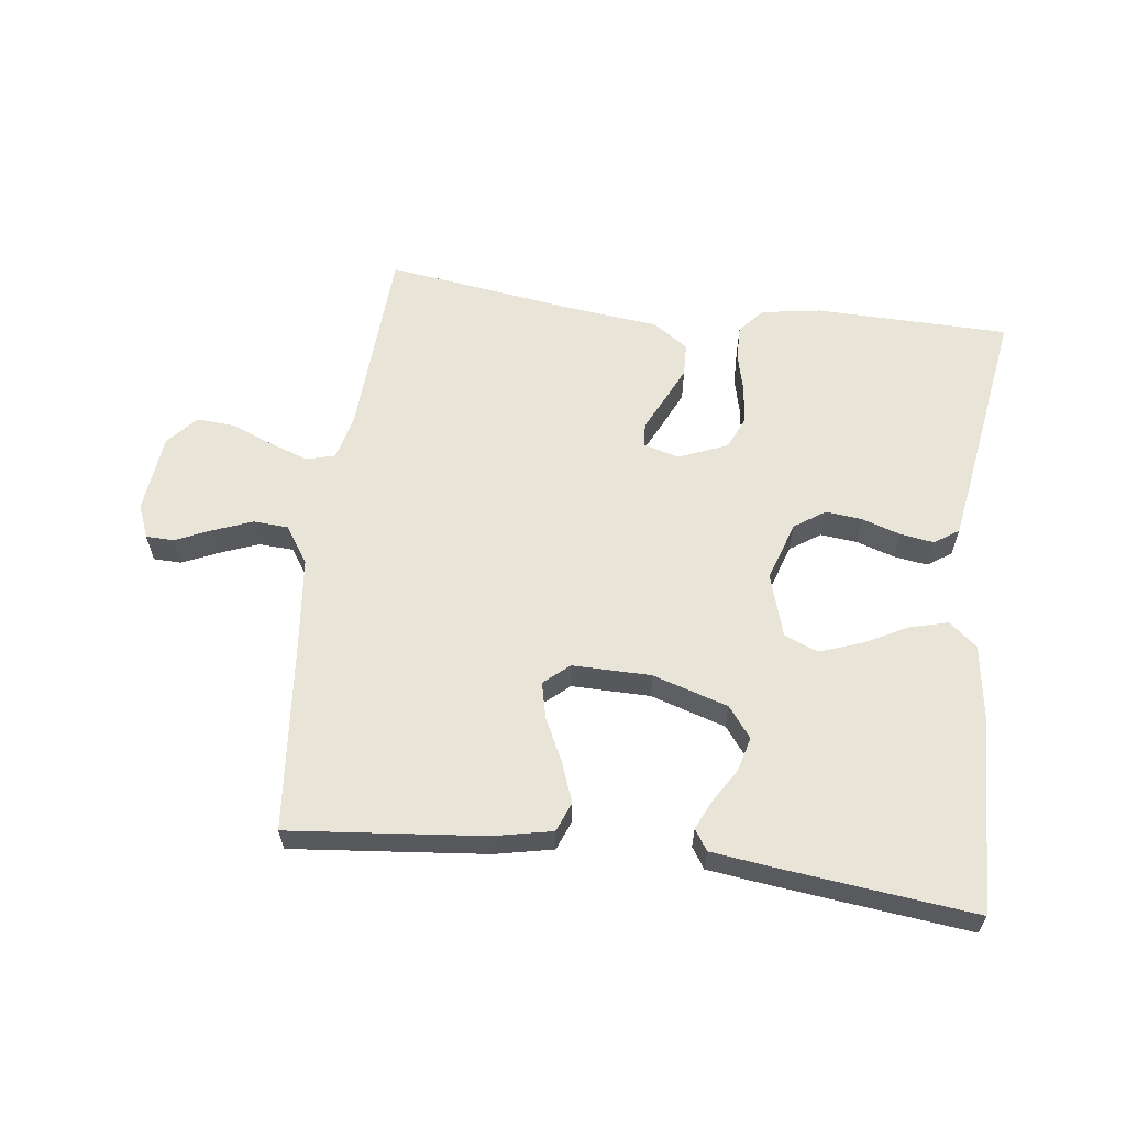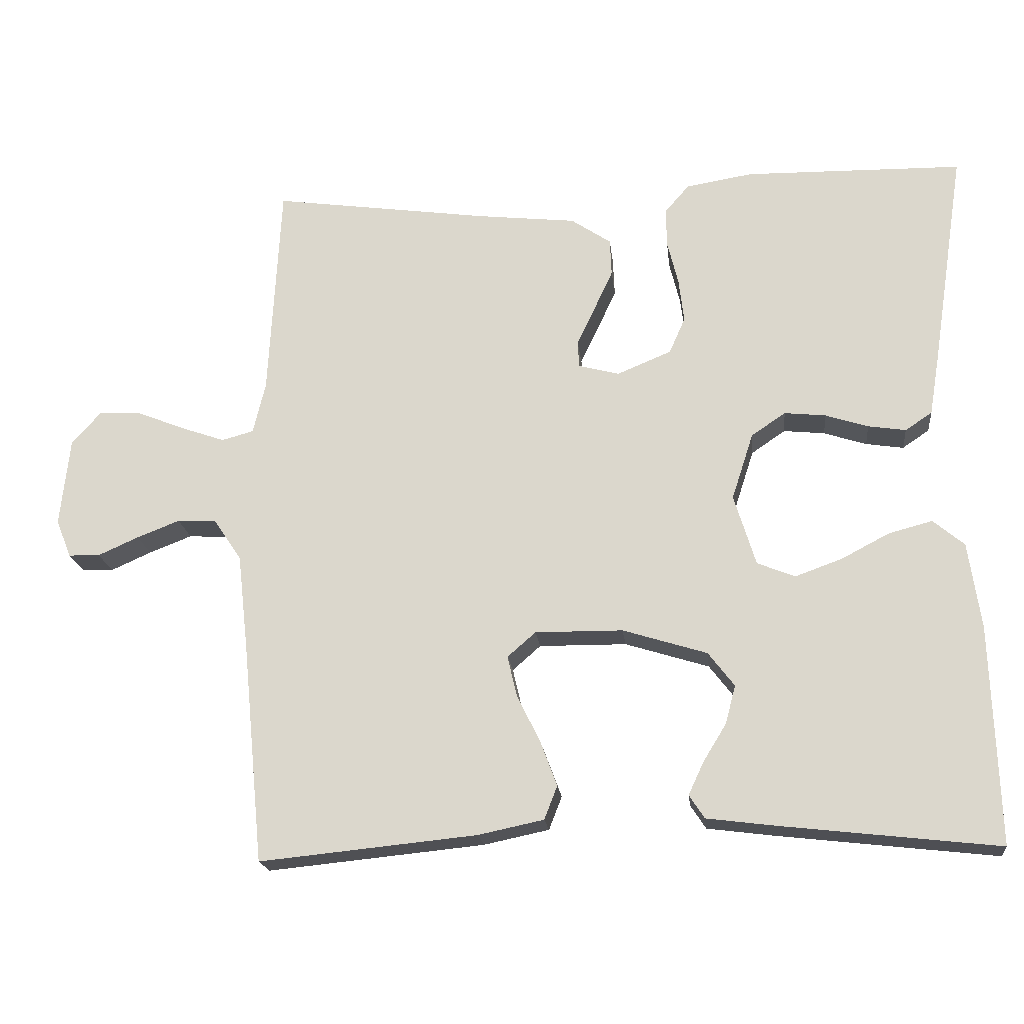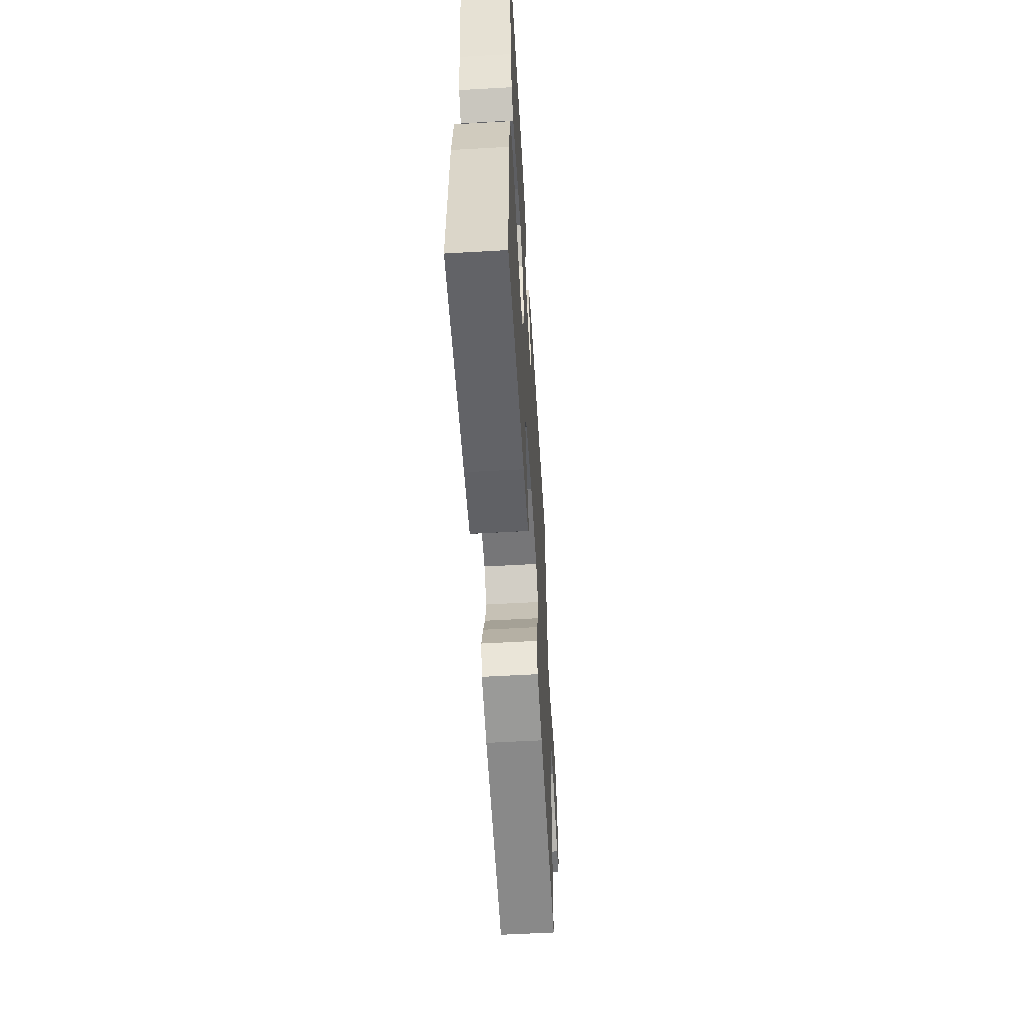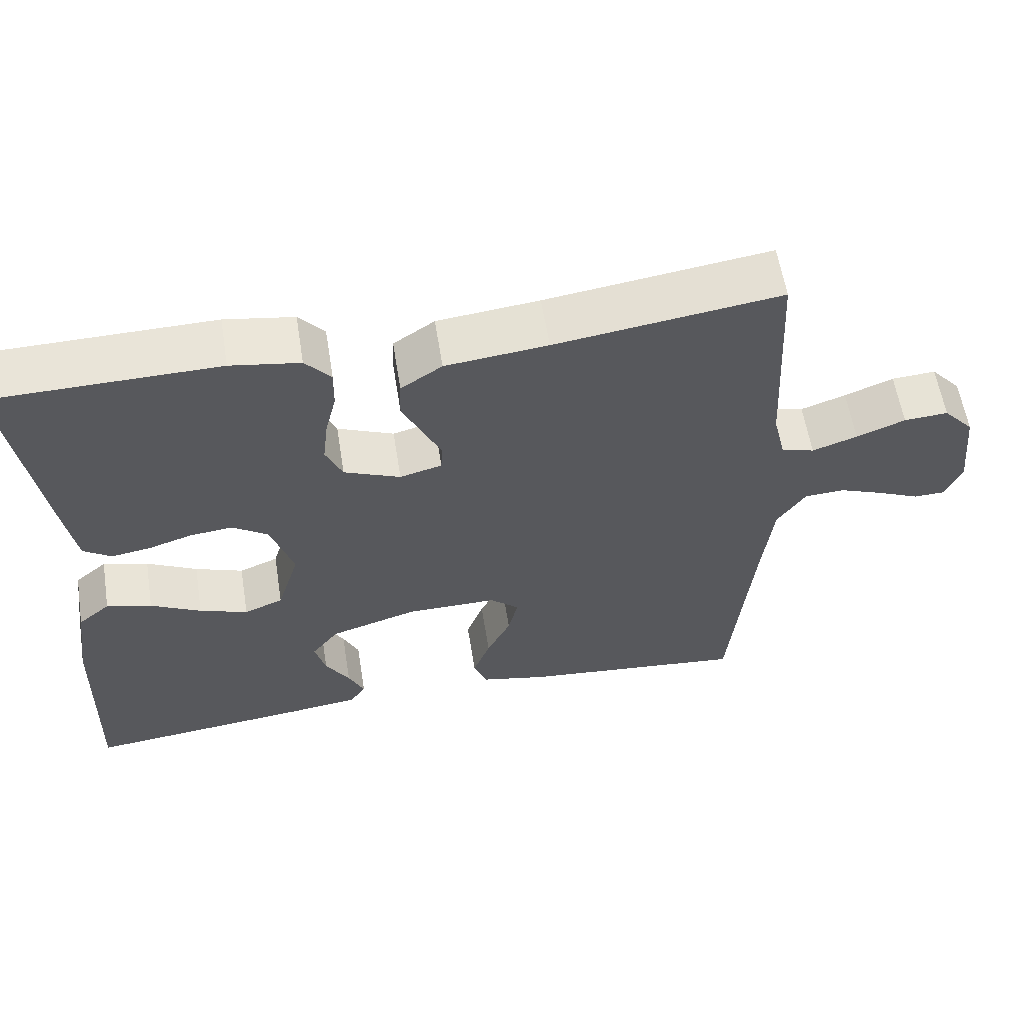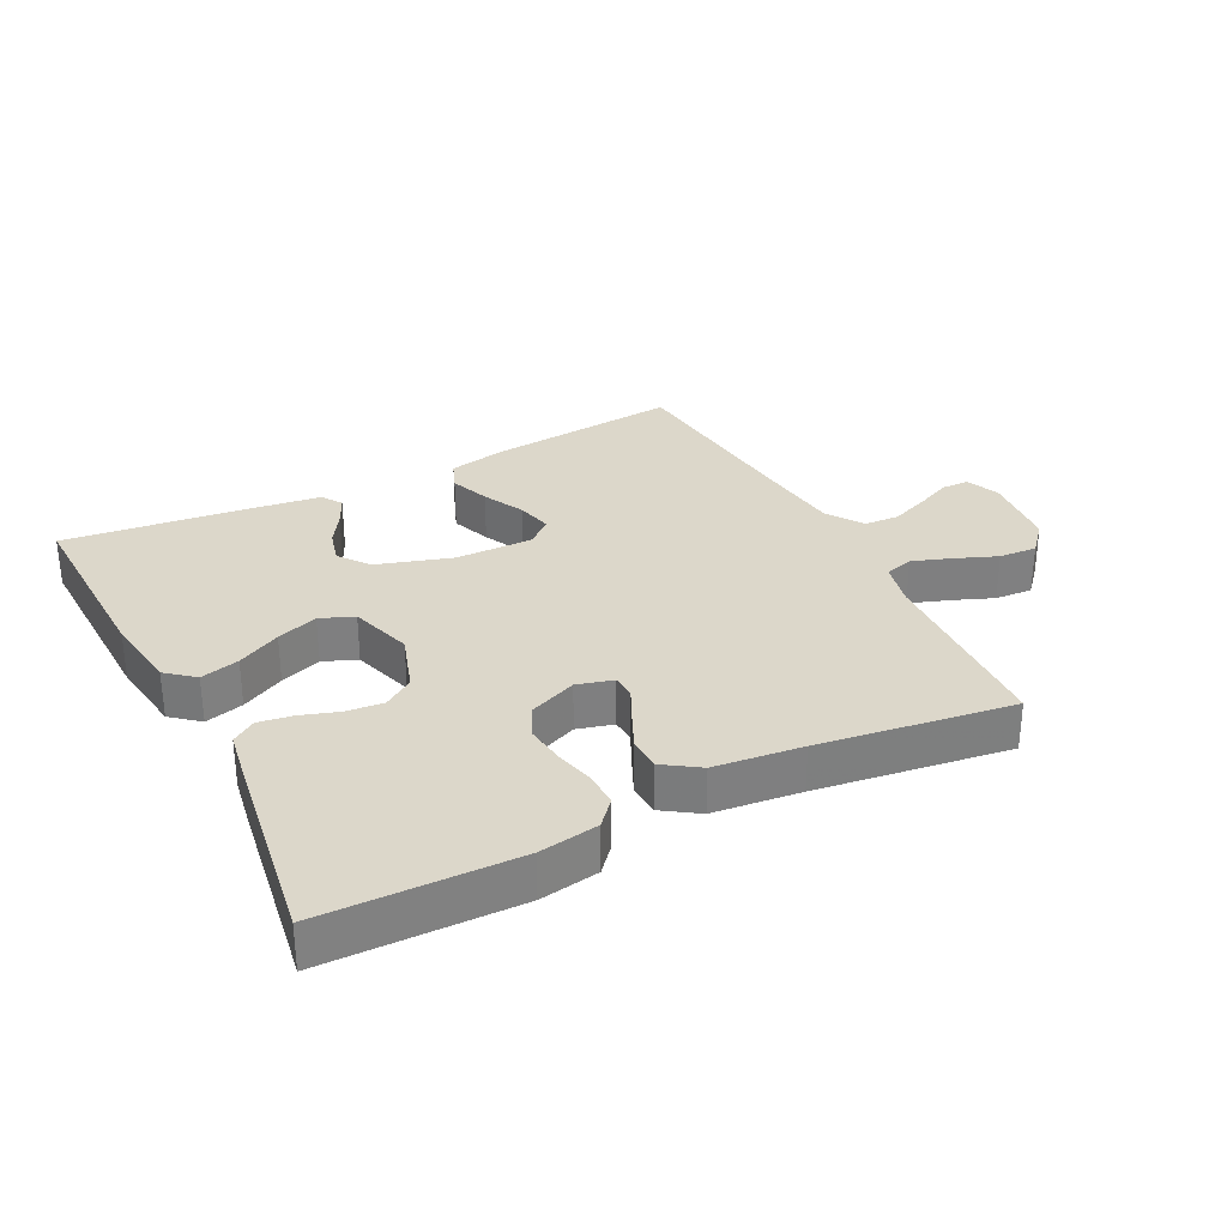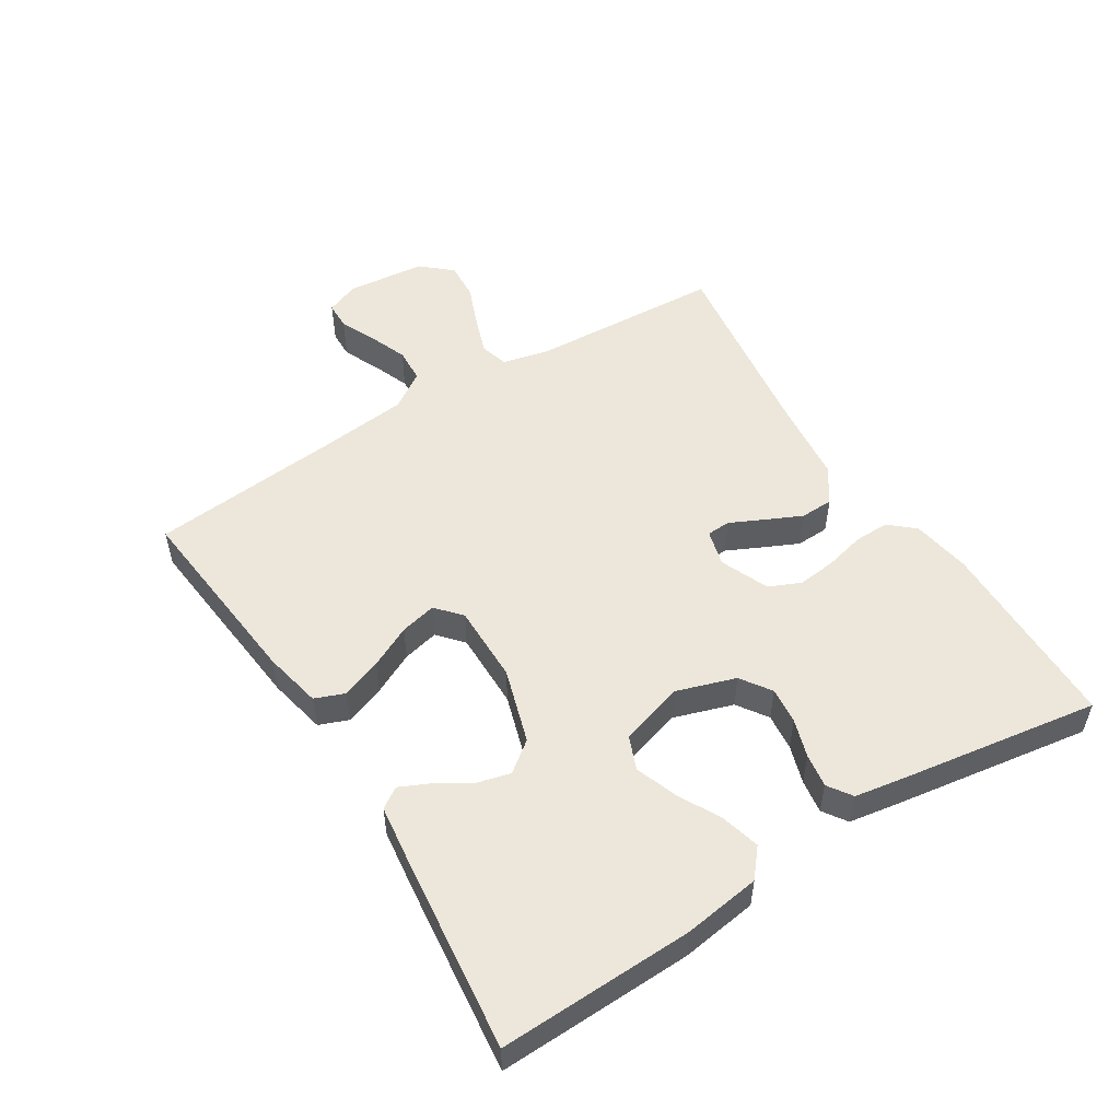
<metadata>
{"format":"obj","ext":"obj","renderer":"f3d","projection":"perspective","resolution":1024,"background":"white","views":[{"elev":60.6,"azim":-172.7,"up":"+Y"},{"elev":-19.3,"azim":-173.8,"up":"+Z"},{"elev":-57.4,"azim":-86.6,"up":"+Z"},{"elev":59.3,"azim":-9.1,"up":"+Z"},{"elev":30.6,"azim":-27.0,"up":"+Y"},{"elev":52.3,"azim":-122.1,"up":"+Y"}]}
</metadata>
<code>
v -0.5 0.07 0.5
v -0.2 0.07 0.505
v -0.108 0.07 0.49
v -0.074 0.07 0.451
v -0.075 0.07 0.397
v -0.09 0.07 0.336
v -0.097 0.07 0.276
v -0.075 0.07 0.226
v 0 0.07 0.195
v 0.056 0.07 0.21
v 0.058 0.07 0.247
v 0.033 0.07 0.299
v 0.007 0.07 0.355
v 0.009 0.07 0.406
v 0.064 0.07 0.443
v 0.2 0.07 0.458
v 0.5 0.07 0.5
v 0.516 0.07 0.2
v 0.533 0.07 0.129
v 0.577 0.07 0.117
v 0.637 0.07 0.138
v 0.702 0.07 0.164
v 0.761 0.07 0.168
v 0.802 0.07 0.122
v 0.815 0.07 0
v 0.794 0.07 -0.052
v 0.751 0.07 -0.053
v 0.695 0.07 -0.028
v 0.636 0.07 -0.005
v 0.582 0.07 -0.008
v 0.544 0.07 -0.065
v 0.529 0.07 -0.2
v 0.5 0.07 -0.5
v 0.2 0.07 -0.47
v 0.11 0.07 -0.451
v 0.092 0.07 -0.405
v 0.115 0.07 -0.343
v 0.147 0.07 -0.278
v 0.16 0.07 -0.222
v 0.121 0.07 -0.188
v 0 0.07 -0.189
v -0.116 0.07 -0.225
v -0.152 0.07 -0.272
v -0.138 0.07 -0.325
v -0.106 0.07 -0.377
v -0.085 0.07 -0.422
v -0.106 0.07 -0.454
v -0.2 0.07 -0.466
v -0.5 0.07 -0.5
v -0.491 0.07 -0.2
v -0.474 0.07 -0.081
v -0.431 0.07 -0.045
v -0.371 0.07 -0.061
v -0.304 0.07 -0.096
v -0.24 0.07 -0.119
v -0.188 0.07 -0.098
v -0.158 0.07 0
v -0.188 0.07 0.092
v -0.235 0.07 0.124
v -0.292 0.07 0.118
v -0.351 0.07 0.099
v -0.403 0.07 0.091
v -0.44 0.07 0.116
v -0.454 0.07 0.2
v -0.5 0 0.5
v -0.2 0 0.505
v -0.108 0 0.49
v -0.074 0 0.451
v -0.075 0 0.397
v -0.09 0 0.336
v -0.097 0 0.276
v -0.075 0 0.226
v 0 0 0.195
v 0.056 0 0.21
v 0.058 0 0.247
v 0.033 0 0.299
v 0.007 0 0.355
v 0.009 0 0.406
v 0.064 0 0.443
v 0.2 0 0.458
v 0.5 0 0.5
v 0.516 0 0.2
v 0.533 0 0.129
v 0.577 0 0.117
v 0.637 0 0.138
v 0.702 0 0.164
v 0.761 0 0.168
v 0.802 0 0.122
v 0.815 0 0
v 0.794 0 -0.052
v 0.751 0 -0.053
v 0.695 0 -0.028
v 0.636 0 -0.005
v 0.582 0 -0.008
v 0.544 0 -0.065
v 0.529 0 -0.2
v 0.5 0 -0.5
v 0.2 0 -0.47
v 0.11 0 -0.451
v 0.092 0 -0.405
v 0.115 0 -0.343
v 0.147 0 -0.278
v 0.16 0 -0.222
v 0.121 0 -0.188
v 0 0 -0.189
v -0.116 0 -0.225
v -0.152 0 -0.272
v -0.138 0 -0.325
v -0.106 0 -0.377
v -0.085 0 -0.422
v -0.106 0 -0.454
v -0.2 0 -0.466
v -0.5 0 -0.5
v -0.491 0 -0.2
v -0.474 0 -0.081
v -0.431 0 -0.045
v -0.371 0 -0.061
v -0.304 0 -0.096
v -0.24 0 -0.119
v -0.188 0 -0.098
v -0.158 0 0
v -0.188 0 0.092
v -0.235 0 0.124
v -0.292 0 0.118
v -0.351 0 0.099
v -0.403 0 0.091
v -0.44 0 0.116
v -0.454 0 0.2
f 4 5 6
f 3 4 6
f 2 3 6
f 1 2 6
f 64 1 6
f 63 64 6
f 62 63 6
f 61 62 6
f 60 61 6
f 59 60 6 7
f 58 59 7 8
f 57 58 8 9
f 56 57 9 10
f 52 53 54
f 51 52 54
f 50 51 54
f 49 50 54
f 48 49 54
f 47 48 54
f 46 47 54
f 45 46 54
f 44 45 54
f 43 44 54 55
f 42 43 55 56
f 36 37 38
f 35 36 38
f 34 35 38
f 33 34 38
f 32 33 38
f 31 32 38 39
f 30 31 39 40
f 26 27 28
f 25 26 28
f 24 25 28
f 23 24 28
f 22 23 28
f 21 22 28
f 20 21 28 29
f 19 20 29 30
f 16 17 18
f 16 18 19
f 15 16 19
f 14 15 19
f 13 14 19
f 12 13 19
f 11 12 19
f 19 30 40
f 11 19 40
f 10 11 40
f 41 42 56 10
f 10 40 41
f 70 69 68
f 70 68 67
f 70 67 66
f 70 66 65
f 70 65 128
f 70 128 127
f 70 127 126
f 70 126 125
f 70 125 124
f 71 70 124 123
f 72 71 123 122
f 73 72 122 121
f 74 73 121 120
f 118 117 116
f 118 116 115
f 118 115 114
f 118 114 113
f 118 113 112
f 118 112 111
f 118 111 110
f 118 110 109
f 118 109 108
f 119 118 108 107
f 120 119 107 106
f 102 101 100
f 102 100 99
f 102 99 98
f 102 98 97
f 102 97 96
f 103 102 96 95
f 104 103 95 94
f 92 91 90
f 92 90 89
f 92 89 88
f 92 88 87
f 92 87 86
f 92 86 85
f 93 92 85 84
f 94 93 84 83
f 82 81 80
f 83 82 80
f 83 80 79
f 83 79 78
f 83 78 77
f 83 77 76
f 83 76 75
f 104 94 83
f 104 83 75
f 104 75 74
f 74 120 106 105
f 105 104 74
f 1 65 66 2
f 2 66 67 3
f 3 67 68 4
f 4 68 69 5
f 5 69 70 6
f 6 70 71 7
f 7 71 72 8
f 8 72 73 9
f 9 73 74 10
f 10 74 75 11
f 11 75 76 12
f 12 76 77 13
f 13 77 78 14
f 14 78 79 15
f 15 79 80 16
f 16 80 81 17
f 17 81 82 18
f 18 82 83 19
f 19 83 84 20
f 20 84 85 21
f 21 85 86 22
f 22 86 87 23
f 23 87 88 24
f 24 88 89 25
f 25 89 90 26
f 26 90 91 27
f 27 91 92 28
f 28 92 93 29
f 29 93 94 30
f 30 94 95 31
f 31 95 96 32
f 32 96 97 33
f 33 97 98 34
f 34 98 99 35
f 35 99 100 36
f 36 100 101 37
f 37 101 102 38
f 38 102 103 39
f 39 103 104 40
f 40 104 105 41
f 41 105 106 42
f 42 106 107 43
f 43 107 108 44
f 44 108 109 45
f 45 109 110 46
f 46 110 111 47
f 47 111 112 48
f 48 112 113 49
f 49 113 114 50
f 50 114 115 51
f 51 115 116 52
f 52 116 117 53
f 53 117 118 54
f 54 118 119 55
f 55 119 120 56
f 56 120 121 57
f 57 121 122 58
f 58 122 123 59
f 59 123 124 60
f 60 124 125 61
f 61 125 126 62
f 62 126 127 63
f 63 127 128 64
f 64 128 65 1

</code>
